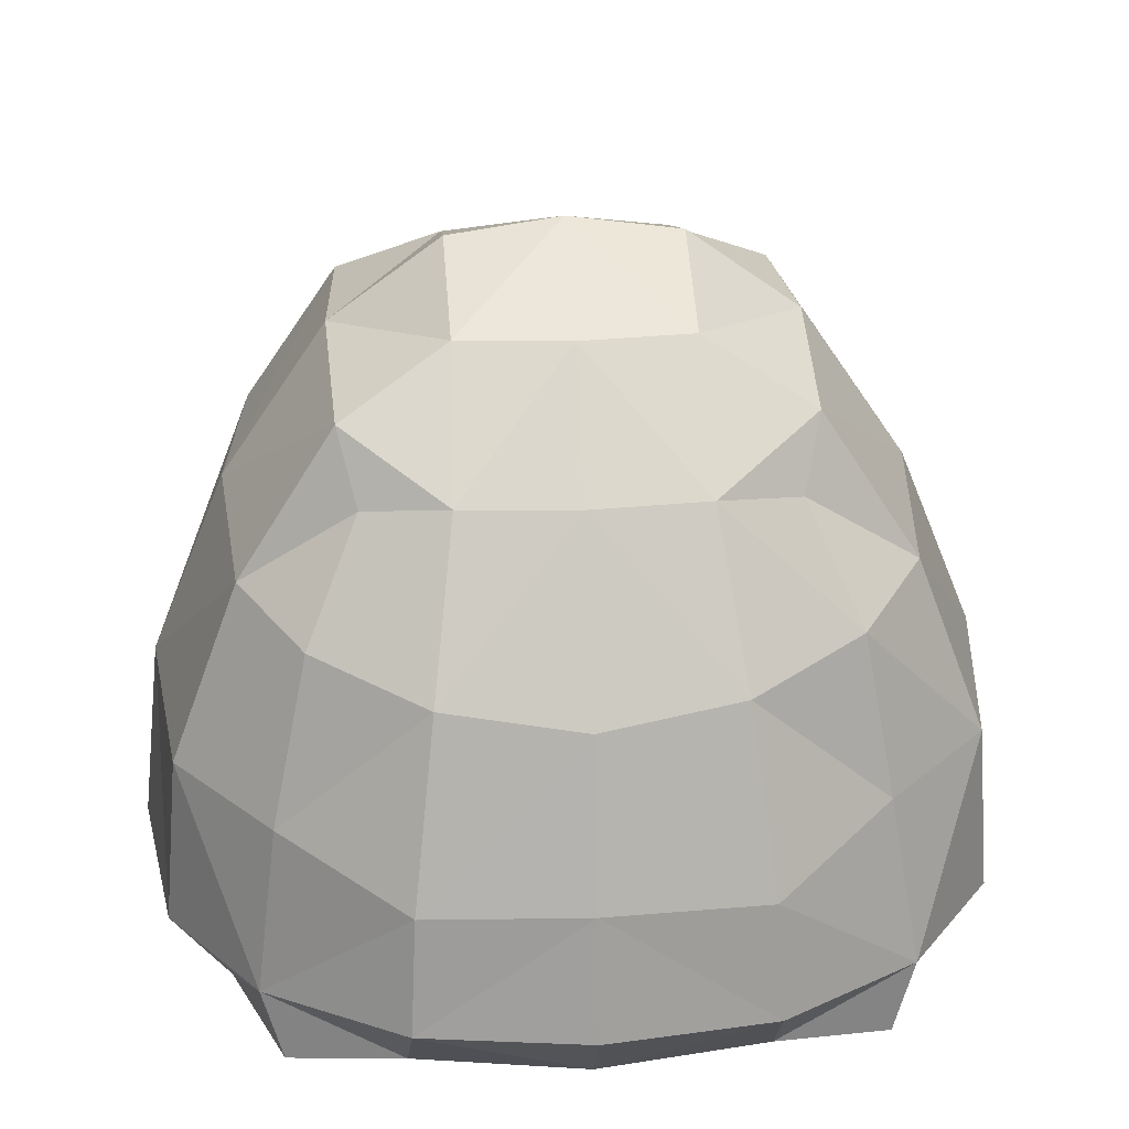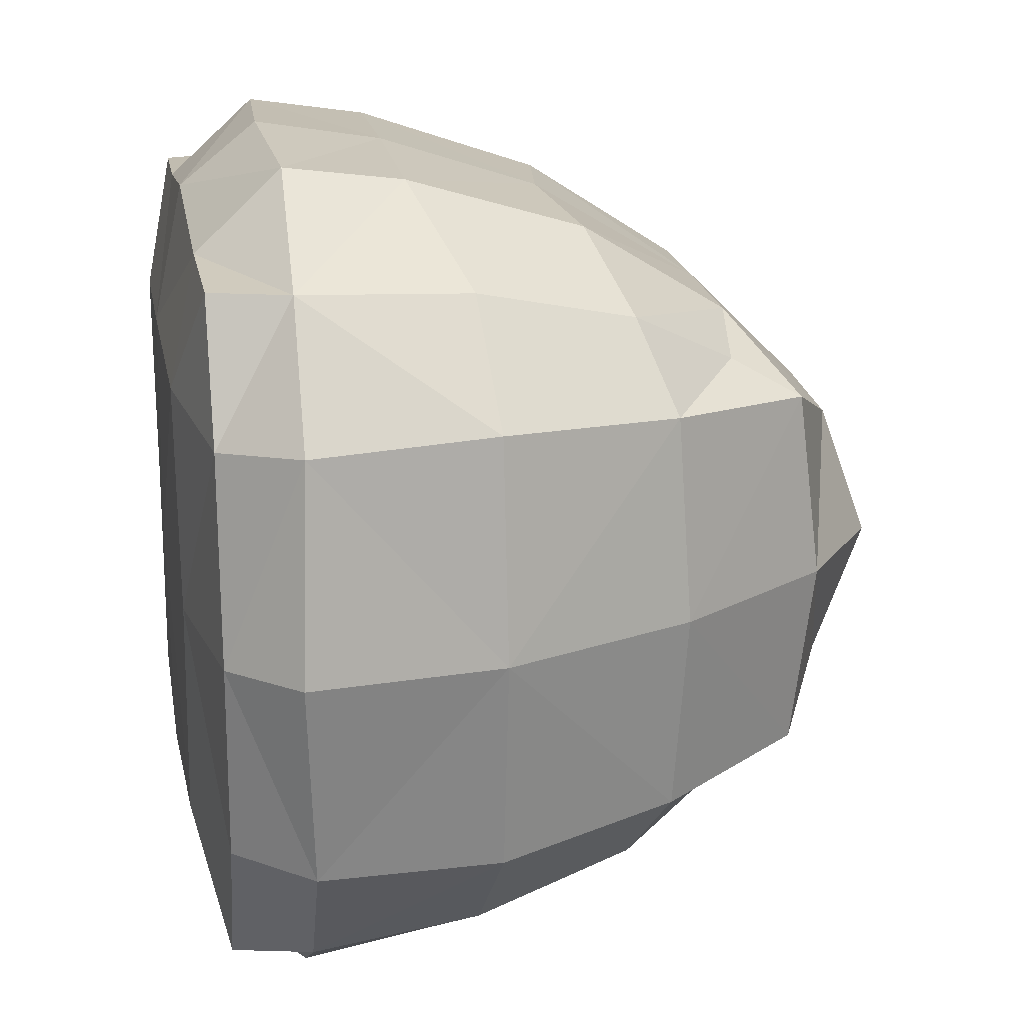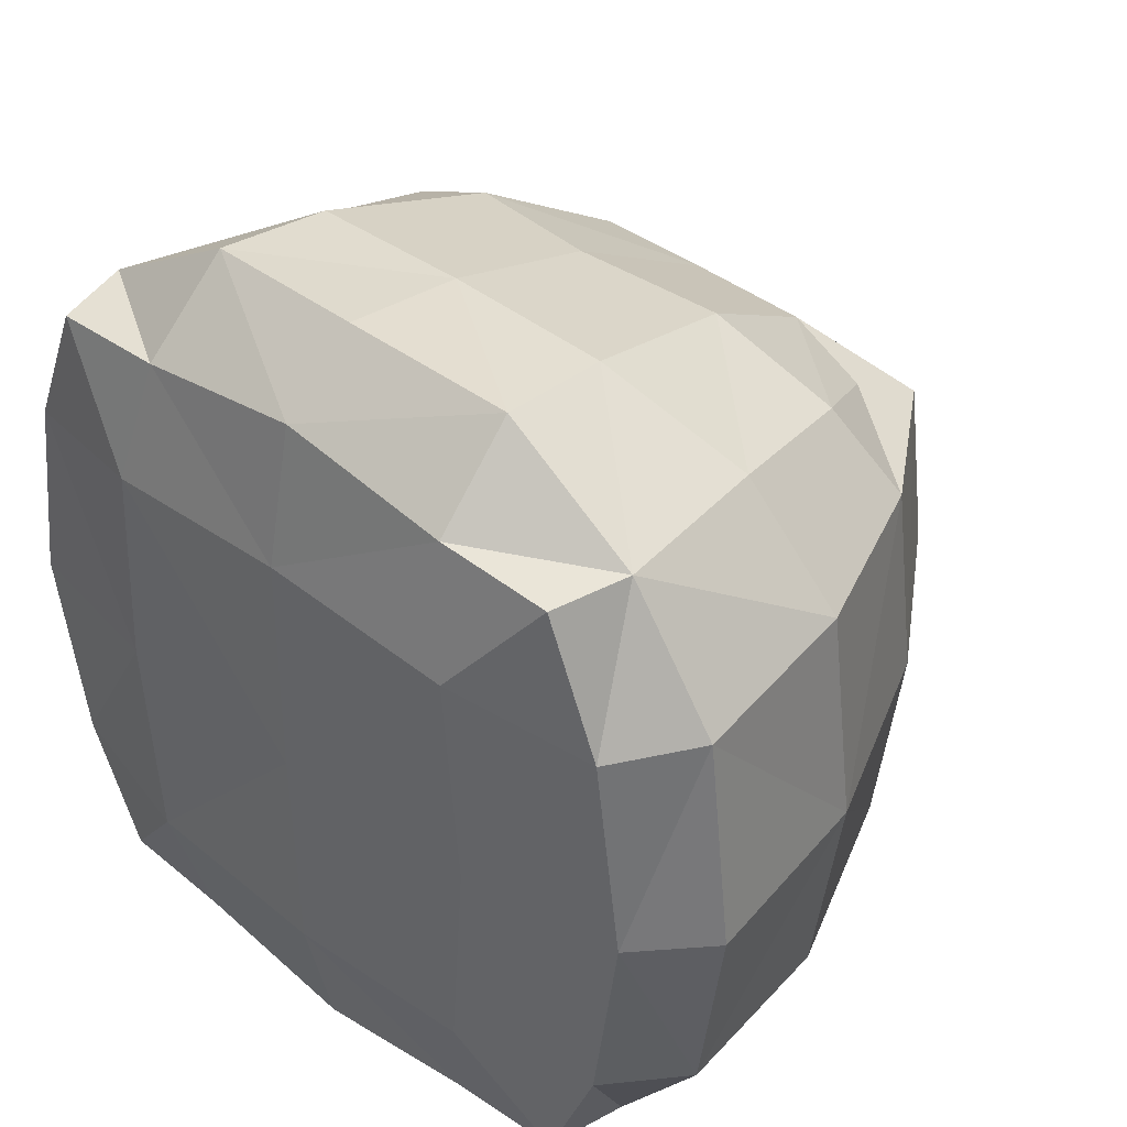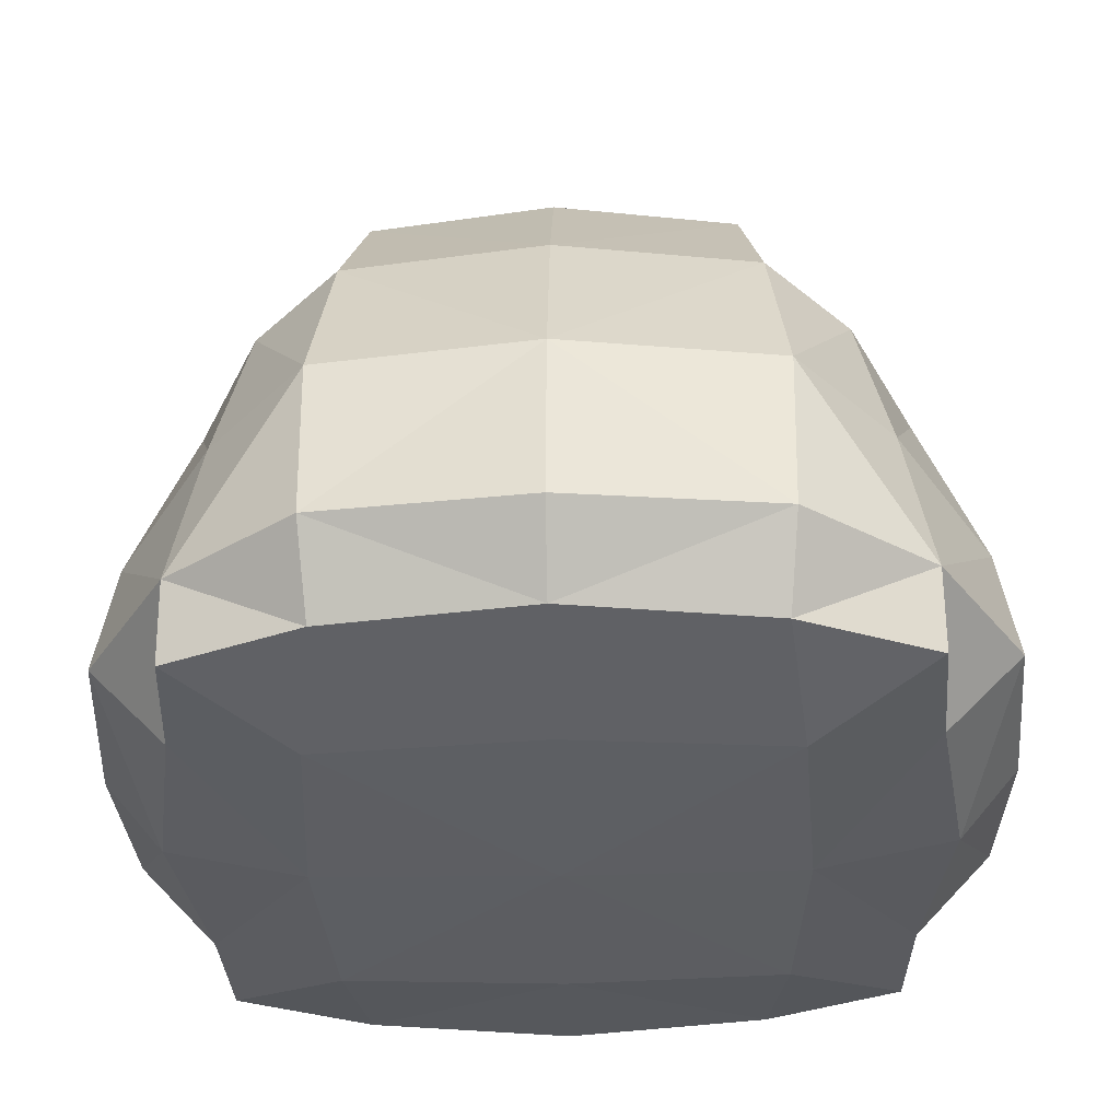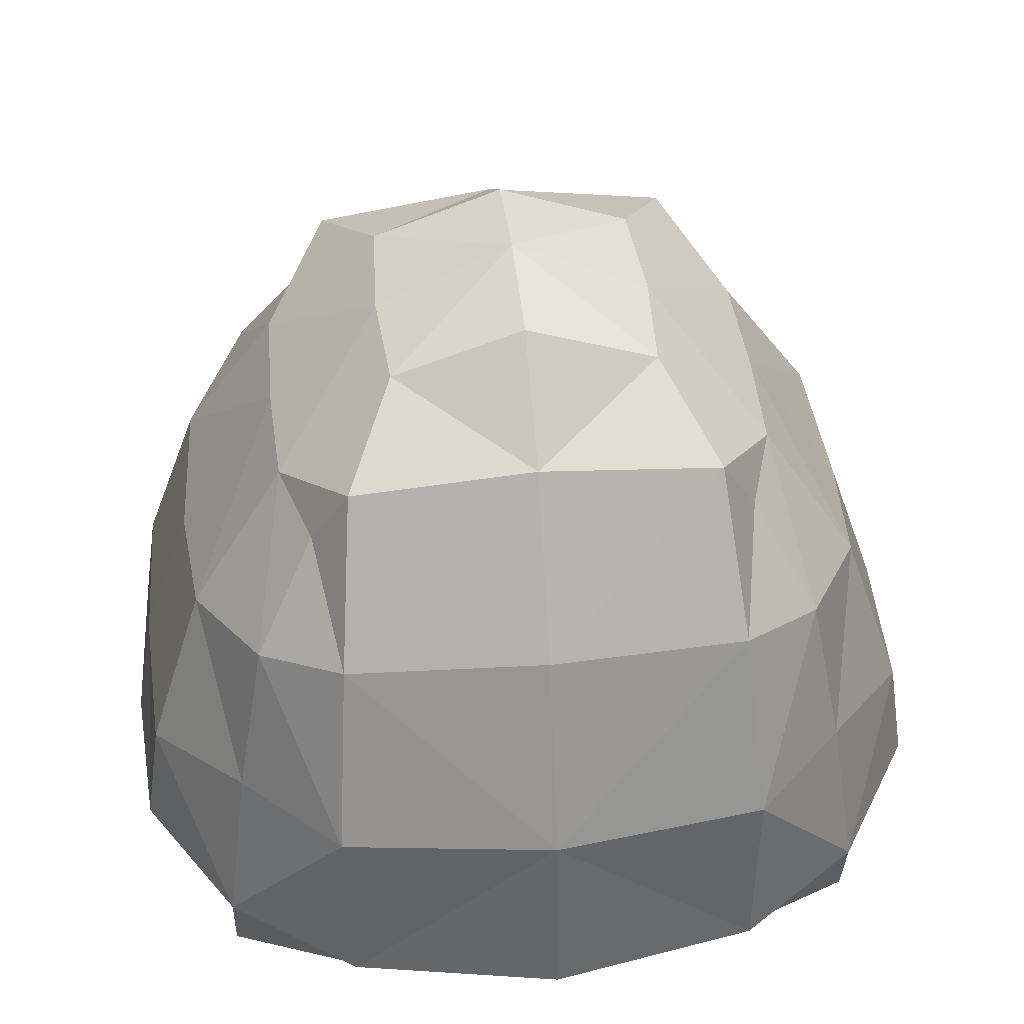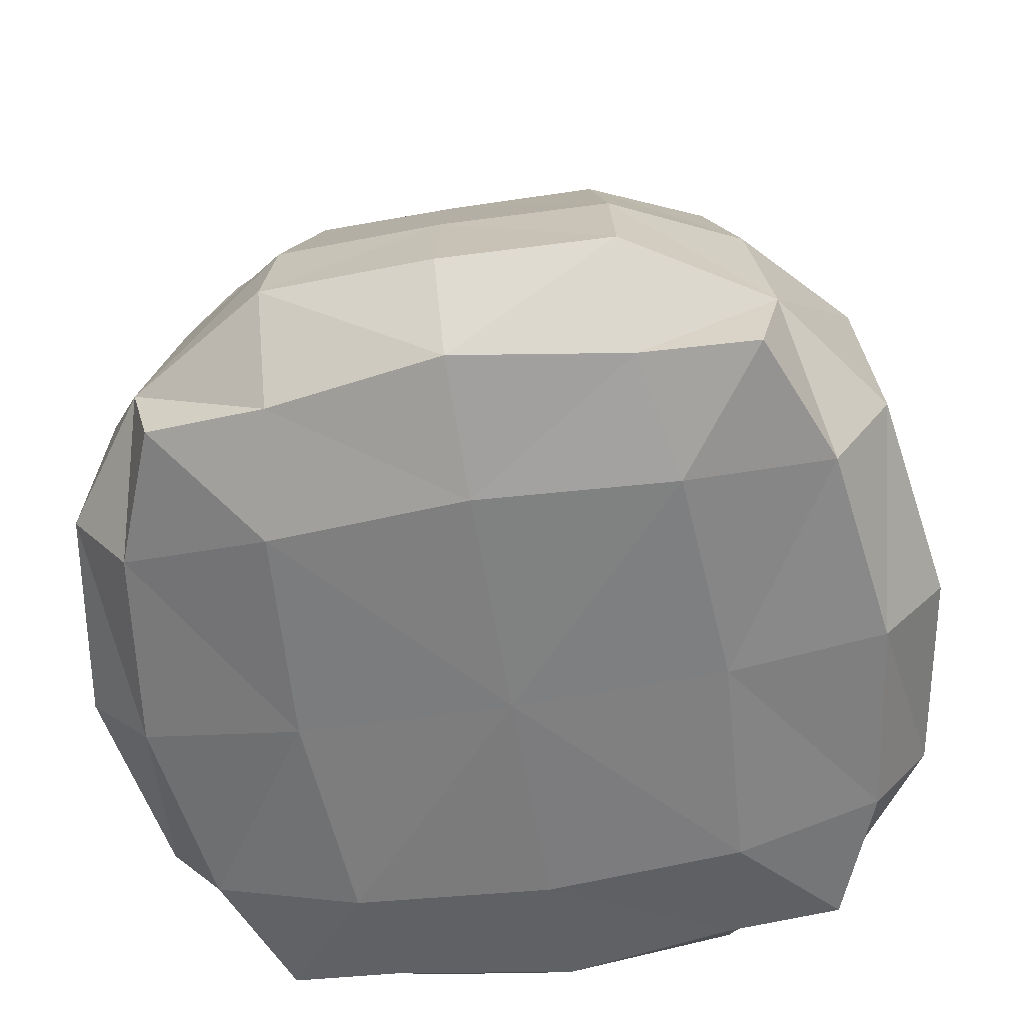
<metadata>
{"format":"obj","ext":"obj","renderer":"f3d","projection":"perspective","resolution":1024,"background":"white","views":[{"elev":28.6,"azim":-4.2,"up":"+Z"},{"elev":20.1,"azim":-100.4,"up":"+Y"},{"elev":41.2,"azim":-137.6,"up":"+Y"},{"elev":-38.2,"azim":91.6,"up":"+Z"},{"elev":44.0,"azim":83.6,"up":"+Z"},{"elev":-59.4,"azim":-170.4,"up":"+Z"}]}
</metadata>
<code>
o 立方体.001
v -0.5534 -0.6454 -0.8371
v -0.385 -0.4249 0.1543
v 0.5534 -0.6454 -0.8371
v 0.385 -0.4249 0.1543
v -0.656 -0.3873 -0.8381
v -0.7092 -0 -0.8404
v -0.4348 -0 0.3253
v -0.4193 -0.3518 0.2851
v -0.4834 -0.5423 -0.05396
v -0.5509 -0.6203 -0.361
v -0.5919 -0.6439 -0.687
v 0.3326 -0.6586 -0.841
v 0 -0.7111 -0.8433
v -0.3326 -0.6586 -0.841
v -0.2241 -0.4773 0.1787
v 0 -0.4845 0.1736
v 0.2241 -0.4773 0.1787
v 0.4834 -0.5423 -0.05396
v 0.5377 -0.5992 -0.361
v 0.5919 -0.6439 -0.687
v 0.7092 0 -0.8404
v 0.656 -0.3873 -0.8381
v 0.4193 -0.3518 0.2851
v 0.4348 0 0.3253
v -0.828 -0 -0.7107
v -0.7878 -0 -0.3446
v -0.6393 -0 0.02154
v -0.7653 -0.4015 -0.692
v -0.7337 -0.4129 -0.3446
v -0.6028 -0.384 0.00288
v -0.3245 -0.8092 -0.6768
v -0.3126 -0.7757 -0.4509
v -0.2689 -0.6621 -0.1073
v 0 -0.829 -0.6955
v 0 -0.7874 -0.4547
v 0 -0.6845 -0.1494
v 0.3245 -0.8092 -0.6768
v 0.3126 -0.7757 -0.4509
v 0.2689 -0.6621 -0.1073
v 0.7653 -0.4015 -0.692
v 0.7337 -0.4129 -0.3446
v 0.6028 -0.384 0.00288
v 0.828 0 -0.7107
v 0.7878 0 -0.3446
v 0.6393 0 0.02154
v -0.3779 -0.4214 -0.8956
v 0 -0.4473 -0.9005
v 0.3779 -0.4214 -0.8956
v -0.4069 -0 -0.8929
v -0 -0 -0.9062
v 0.4069 0 -0.8929
v 0.2154 -0.2539 0.392
v 0 -0.2666 0.3896
v -0.2154 -0.2539 0.392
v 0.2183 0 0.4846
v 0 0 0.5164
v -0.2183 -0 0.4846
v -0.5534 0.6454 -0.8371
v -0.385 0.4249 0.1543
v 0.5534 0.6454 -0.8371
v 0.385 0.4249 0.1543
v -0.656 0.3873 -0.8381
v -0.7092 -0 -0.8404
v -0.4348 -0 0.3253
v -0.4193 0.3518 0.2851
v -0.4834 0.5423 -0.05396
v -0.5509 0.6203 -0.361
v -0.5919 0.6439 -0.687
v 0.3326 0.6586 -0.841
v -0 0.7111 -0.8433
v -0.3326 0.6586 -0.841
v -0.2241 0.4773 0.1787
v -0 0.4845 0.1736
v 0.2241 0.4773 0.1787
v 0.4834 0.5423 -0.05396
v 0.5377 0.5992 -0.361
v 0.5919 0.6439 -0.687
v 0.7092 0 -0.8404
v 0.656 0.3873 -0.8381
v 0.4193 0.3518 0.2851
v 0.4348 0 0.3253
v -0.828 -0 -0.7107
v -0.7878 -0 -0.3446
v -0.6393 -0 0.02154
v -0.7653 0.4015 -0.692
v -0.7337 0.4129 -0.3446
v -0.6028 0.384 0.00288
v -0.3245 0.8092 -0.6768
v -0.3126 0.7757 -0.4509
v -0.2689 0.6621 -0.1073
v -0 0.829 -0.6955
v -0 0.7874 -0.4547
v -0 0.6845 -0.1494
v 0.3245 0.8092 -0.6768
v 0.3126 0.7757 -0.4509
v 0.2689 0.6621 -0.1073
v 0.7653 0.4015 -0.692
v 0.7337 0.4129 -0.3446
v 0.6028 0.384 0.00288
v 0.828 0 -0.7107
v 0.7878 0 -0.3446
v 0.6393 0 0.02154
v -0.3779 0.4214 -0.8956
v -0 0.4473 -0.9005
v 0.3779 0.4214 -0.8956
v -0.4069 -0 -0.8929
v -0 -0 -0.9062
v 0.4069 0 -0.8929
v 0.2154 0.2539 0.392
v -0 0.2666 0.3896
v -0.2154 0.2539 0.392
v 0.2183 0 0.4846
v 0 0 0.5164
v -0.2183 -0 0.4846
f 26 28 25
f 26 30 29
f 27 8 30
f 30 2 9
f 29 9 10
f 29 11 28
f 5 11 1
f 6 28 5
f 31 35 34
f 32 36 35
f 35 37 34
f 36 38 35
f 11 14 1
f 11 32 31
f 10 33 32
f 9 15 33
f 33 16 36
f 16 39 36
f 17 18 39
f 39 19 38
f 38 20 37
f 12 20 3
f 13 37 12
f 31 13 14
f 40 44 43
f 42 44 41
f 20 22 3
f 20 41 40
f 18 41 19
f 4 42 18
f 23 45 42
f 40 21 22
f 46 50 49
f 48 50 47
f 1 46 5
f 14 47 46
f 12 47 13
f 3 48 12
f 22 51 48
f 5 49 6
f 52 56 55
f 54 56 53
f 17 23 4
f 17 53 52
f 15 53 16
f 15 8 54
f 54 7 57
f 52 24 23
f 83 85 82
f 83 87 86
f 84 65 87
f 87 59 66
f 86 66 67
f 86 68 85
f 62 68 58
f 63 85 62
f 88 92 91
f 89 93 92
f 92 94 91
f 93 95 92
f 68 71 58
f 68 89 88
f 67 90 89
f 66 72 90
f 90 73 93
f 73 96 93
f 74 75 96
f 96 76 95
f 95 77 94
f 69 77 60
f 70 94 69
f 88 70 71
f 97 101 100
f 99 101 98
f 77 79 60
f 77 98 97
f 75 98 76
f 61 99 75
f 80 102 99
f 97 78 79
f 103 107 106
f 105 107 104
f 58 103 62
f 71 104 103
f 69 104 70
f 60 105 69
f 79 108 105
f 62 106 63
f 109 113 112
f 111 113 110
f 74 80 61
f 74 110 109
f 72 110 73
f 72 65 111
f 111 64 114
f 109 81 80
f 26 29 28
f 26 27 30
f 27 7 8
f 30 8 2
f 29 30 9
f 29 10 11
f 5 28 11
f 6 25 28
f 31 32 35
f 32 33 36
f 35 38 37
f 36 39 38
f 11 31 14
f 11 10 32
f 10 9 33
f 9 2 15
f 33 15 16
f 16 17 39
f 17 4 18
f 39 18 19
f 38 19 20
f 12 37 20
f 13 34 37
f 31 34 13
f 40 41 44
f 42 45 44
f 20 40 22
f 20 19 41
f 18 42 41
f 4 23 42
f 23 24 45
f 40 43 21
f 46 47 50
f 48 51 50
f 1 14 46
f 14 13 47
f 12 48 47
f 3 22 48
f 22 21 51
f 5 46 49
f 52 53 56
f 54 57 56
f 17 52 23
f 17 16 53
f 15 54 53
f 15 2 8
f 54 8 7
f 52 55 24
f 83 86 85
f 83 84 87
f 84 64 65
f 87 65 59
f 86 87 66
f 86 67 68
f 62 85 68
f 63 82 85
f 88 89 92
f 89 90 93
f 92 95 94
f 93 96 95
f 68 88 71
f 68 67 89
f 67 66 90
f 66 59 72
f 90 72 73
f 73 74 96
f 74 61 75
f 96 75 76
f 95 76 77
f 69 94 77
f 70 91 94
f 88 91 70
f 97 98 101
f 99 102 101
f 77 97 79
f 77 76 98
f 75 99 98
f 61 80 99
f 80 81 102
f 97 100 78
f 103 104 107
f 105 108 107
f 58 71 103
f 71 70 104
f 69 105 104
f 60 79 105
f 79 78 108
f 62 103 106
f 109 110 113
f 111 114 113
f 74 109 80
f 74 73 110
f 72 111 110
f 72 59 65
f 111 65 64
f 109 112 81

</code>
